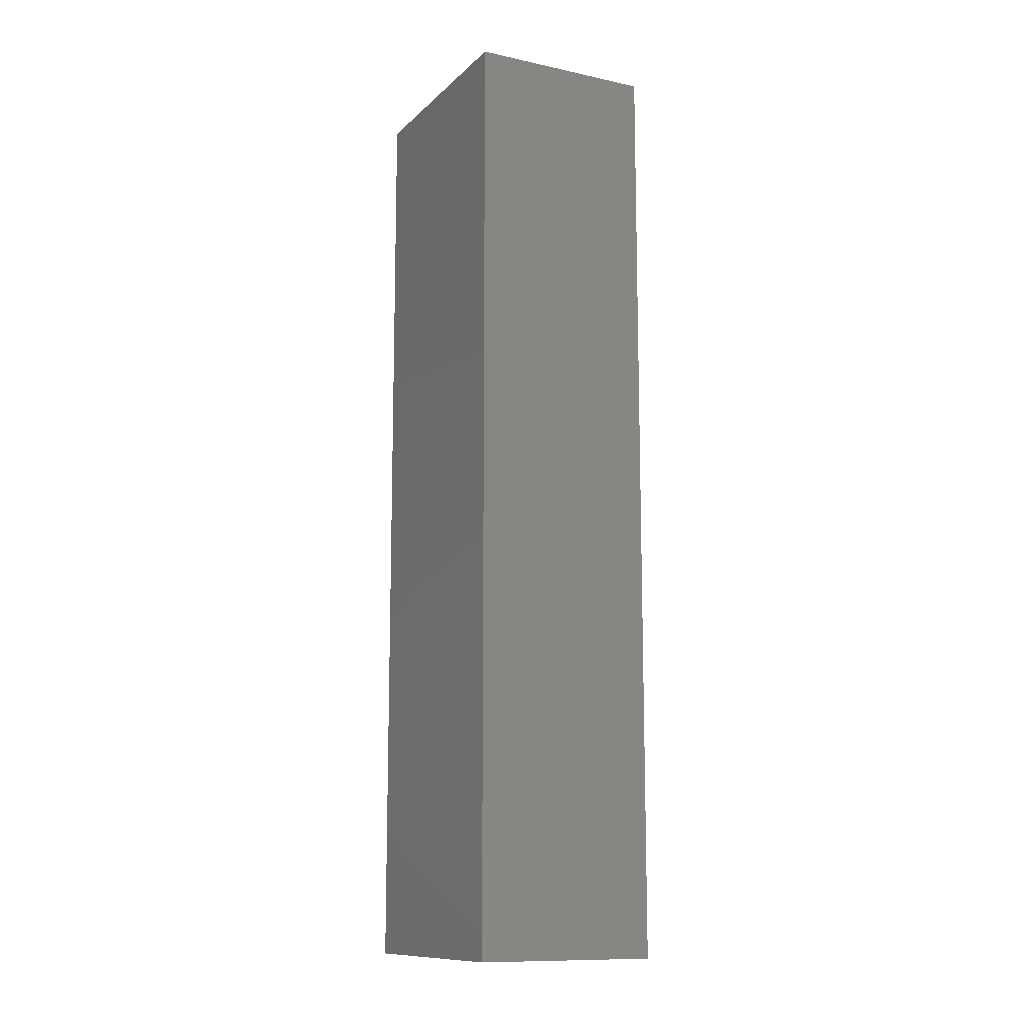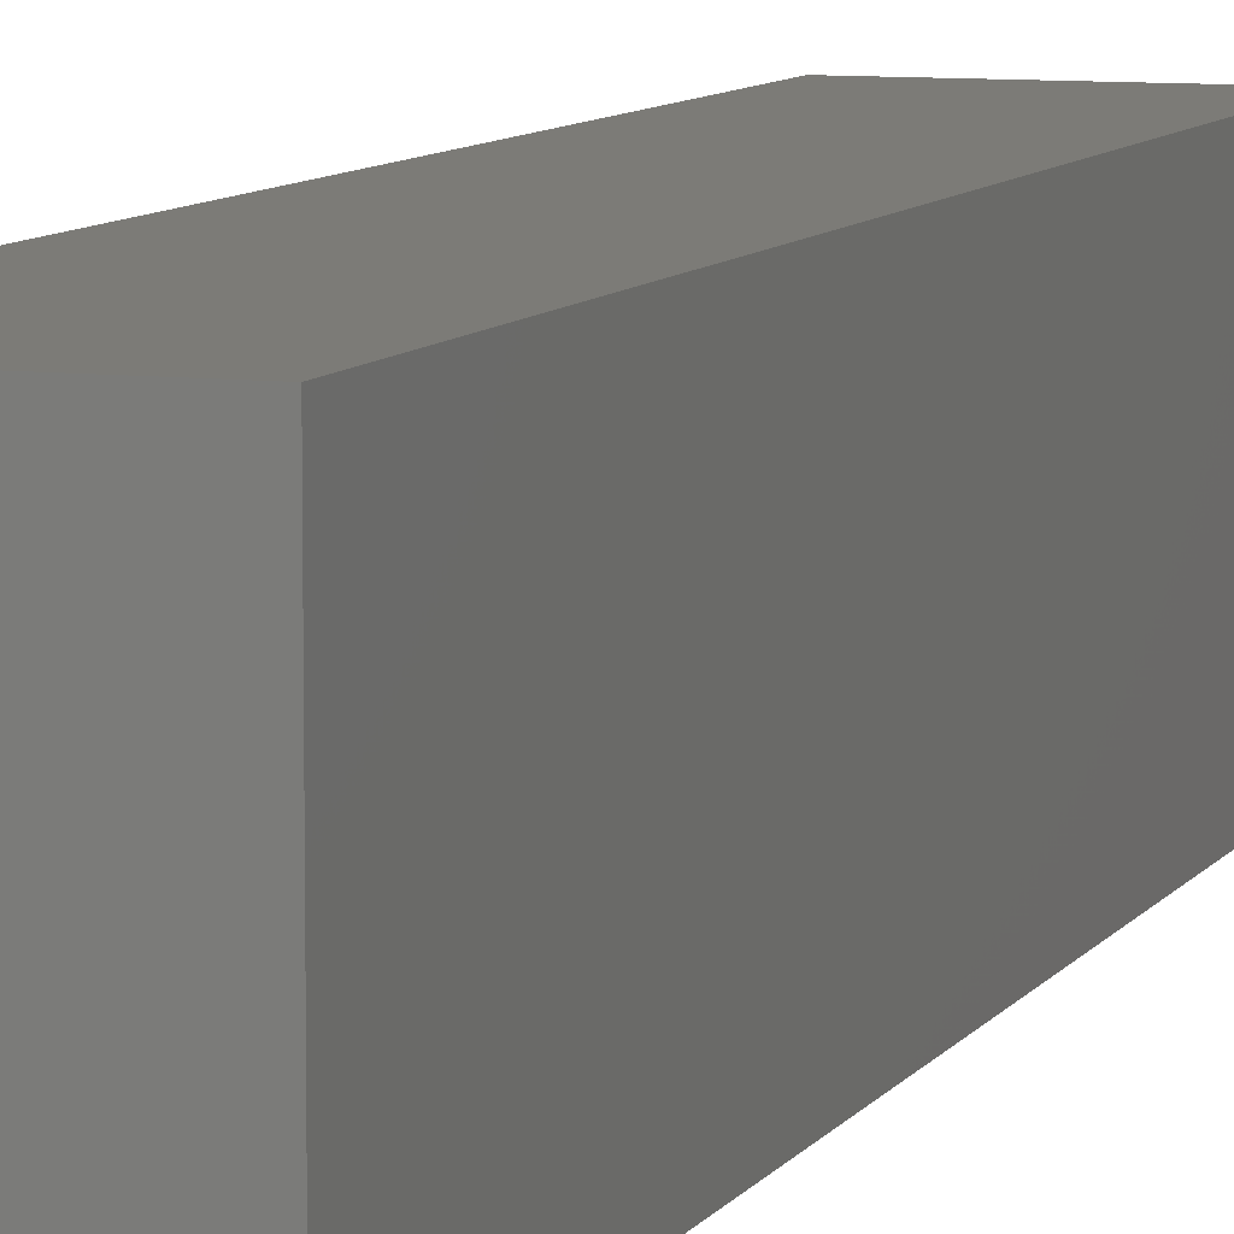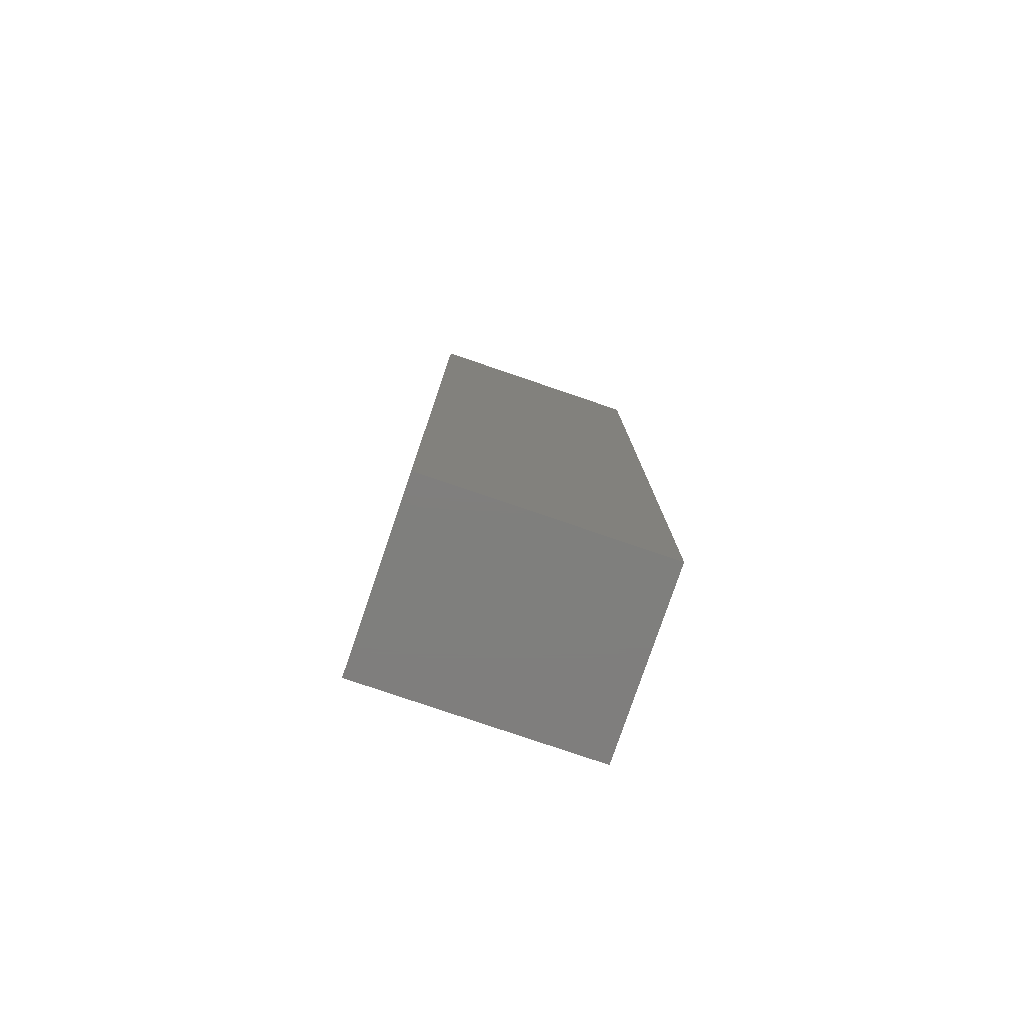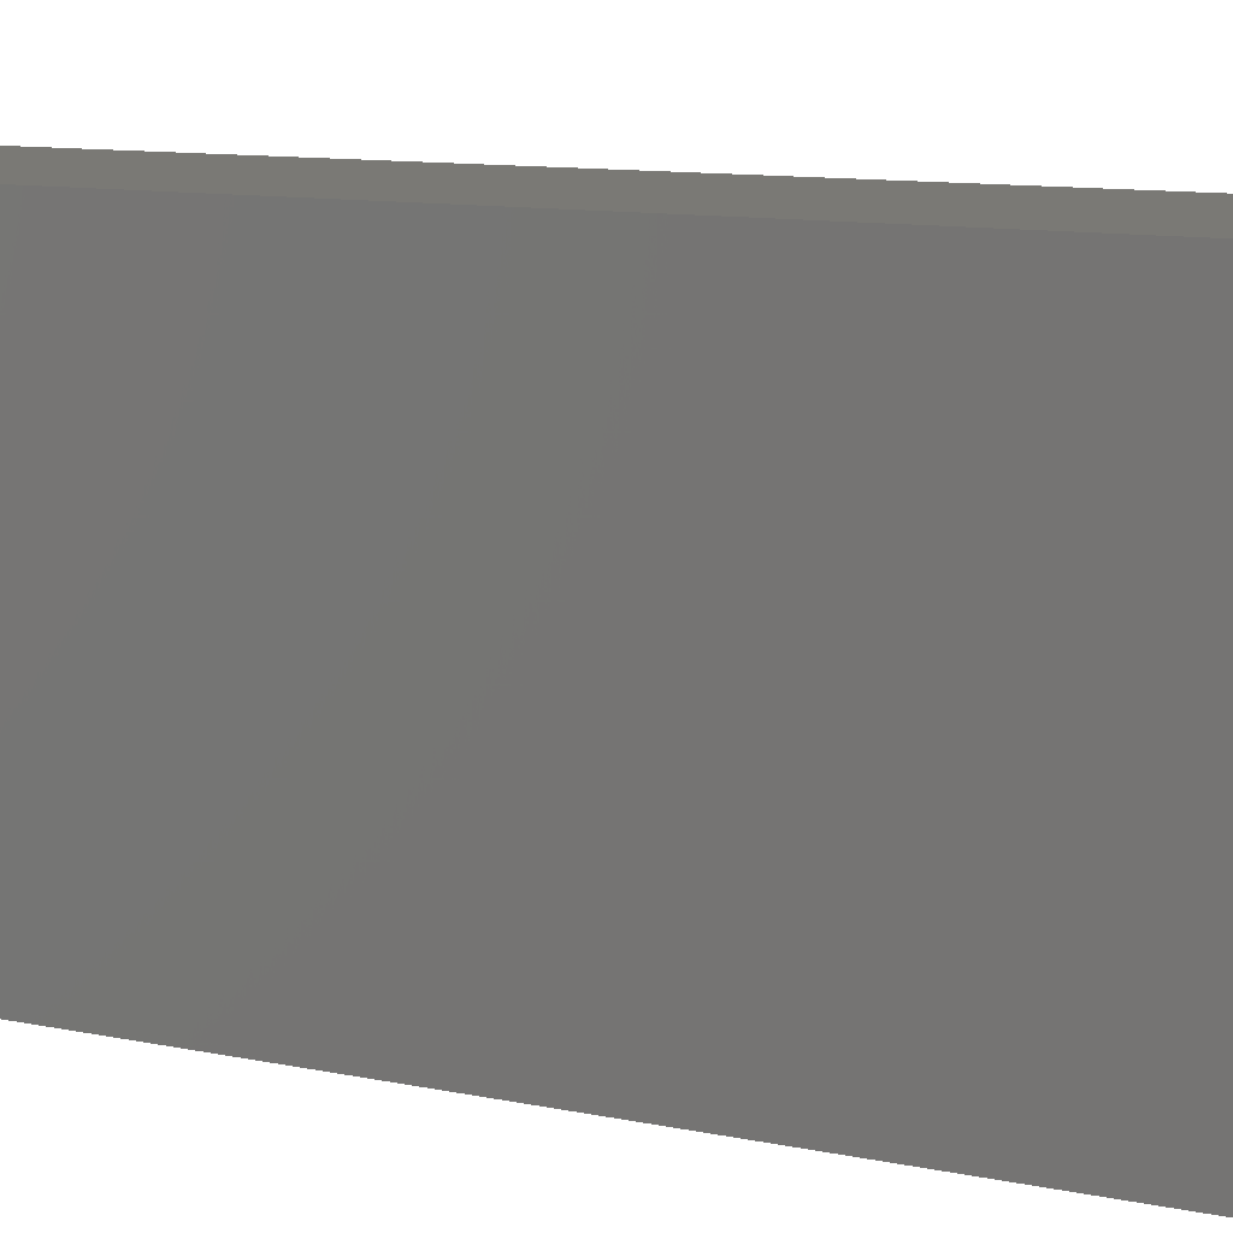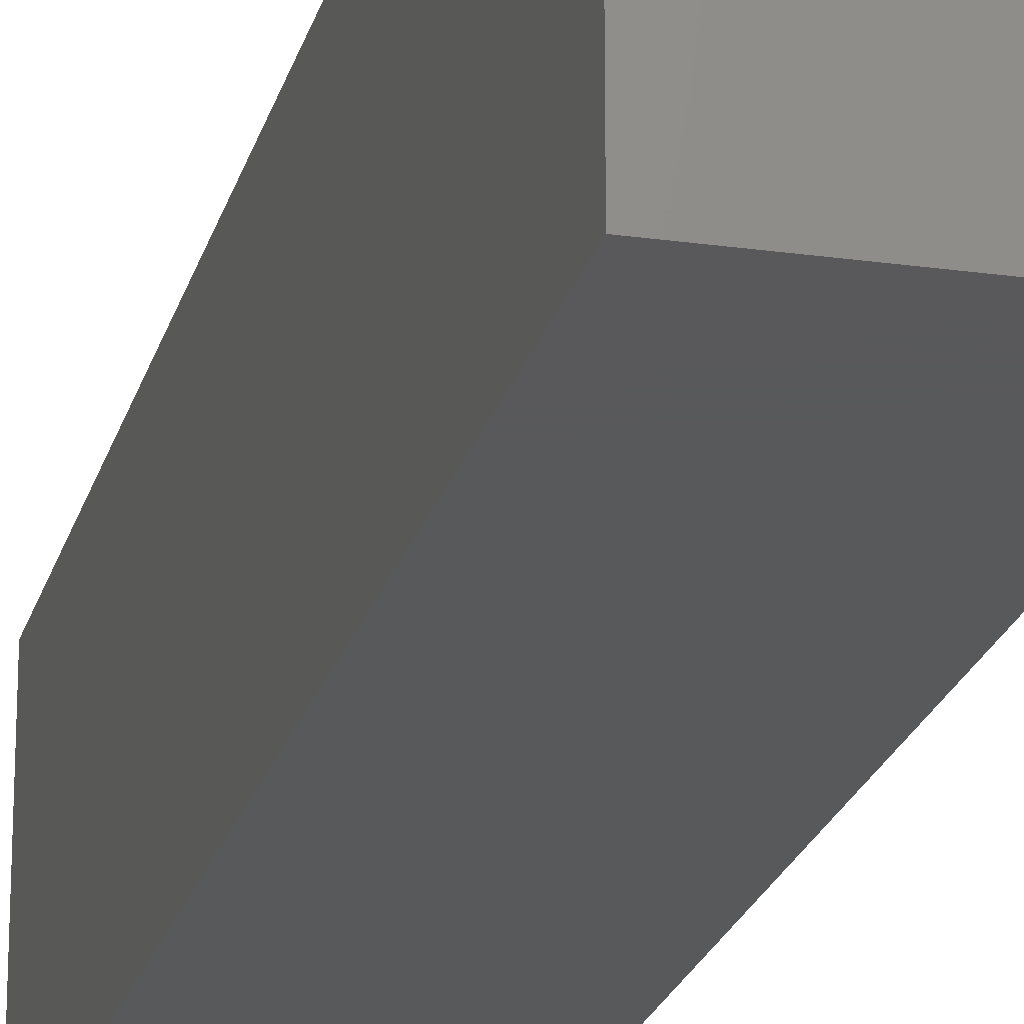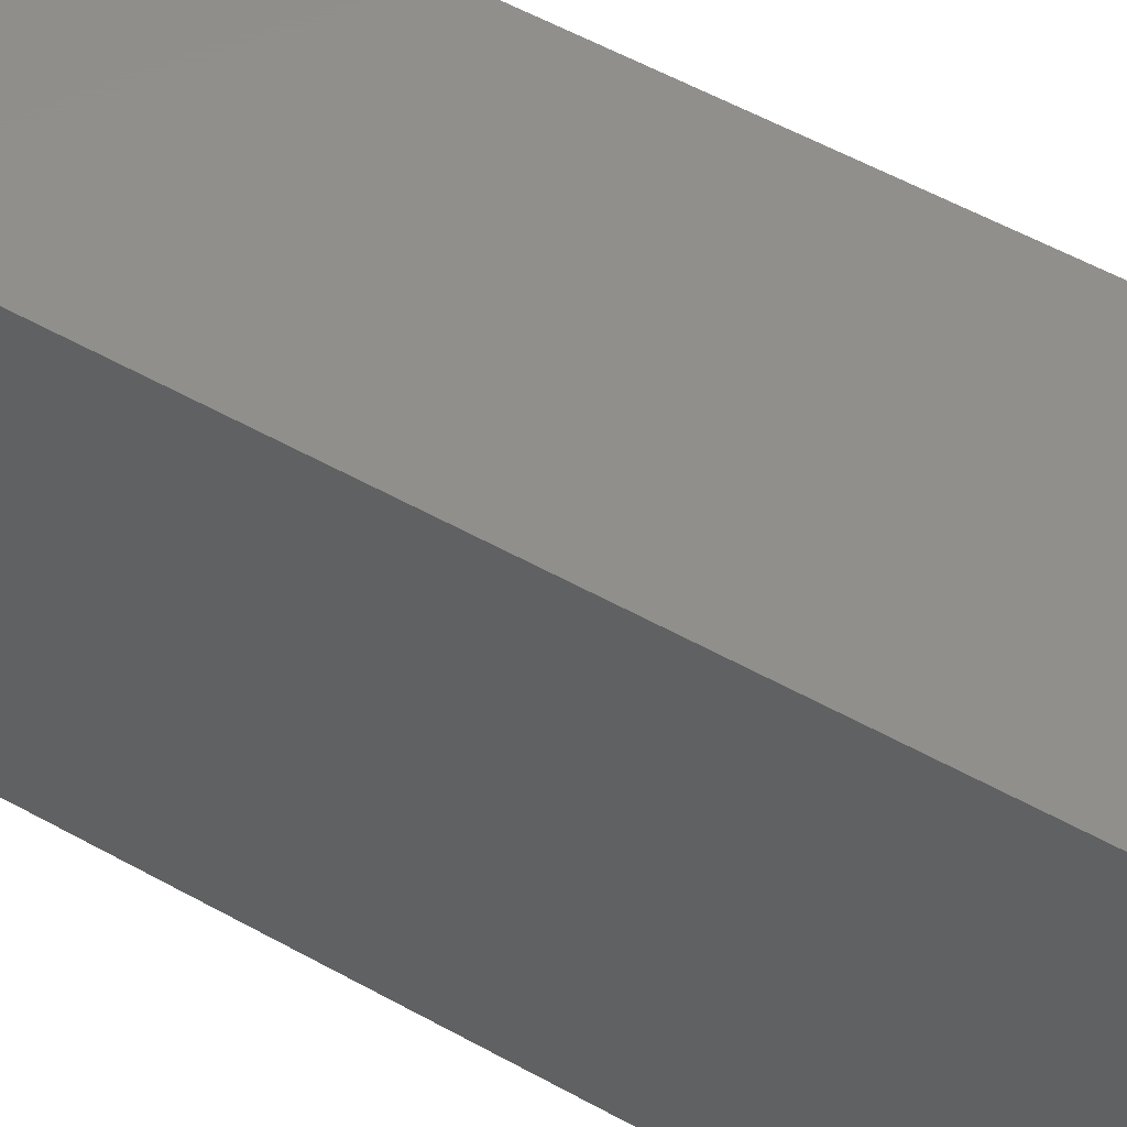
<metadata>
{"format":"stl","ext":"stl","renderer":"f3d","projection":"perspective","resolution":1024,"background":"white","views":[{"elev":-11.9,"azim":-27.0,"up":"+Y"},{"elev":8.3,"azim":18.9,"up":"+Z"},{"elev":-79.0,"azim":71.2,"up":"+Y"},{"elev":6.2,"azim":-48.2,"up":"+Z"},{"elev":-21.9,"azim":-13.9,"up":"+Z"},{"elev":48.6,"azim":122.8,"up":"+Z"}]}
</metadata>
<code>
# stl→obj: 84 verts, 148 faces
v 0.01524 0.02344 0.01562
v 0.01559 0.02516 0.01563
v 0.02313 0.02363 0.01581
v 0.02278 0.02191 0.01581
v 0.01567 0.02173 0.01563
v 0.02172 0.02051 0.01578
v 0.02016 0.01971 0.01574
v 0.0184 0.01967 0.0157
v 0.0168 0.02039 0.01566
v 0.0227 0.02533 0.0158
v 0.01665 0.02656 0.01565
v 0.01821 0.02736 0.01569
v 0.01997 0.0274 0.01574
v 0.02157 0.02668 0.01578
v 0.01562 0.02344 1.087e-19
v 0.01606 0.02173 1.062e-05
v 0.02317 0.02191 0.0001851
v 0.02351 0.02363 0.0001937
v 0.01597 0.02516 8.559e-06
v 0.01719 0.02039 3.832e-05
v 0.01879 0.01967 7.761e-05
v 0.02054 0.01971 0.0001207
v 0.02211 0.02051 0.0001591
v 0.02308 0.02533 0.0001831
v 0.02195 0.02668 0.0001554
v 0.02035 0.0274 0.0001161
v 0.0186 0.02736 7.298e-05
v 0.01703 0.02656 3.46e-05
v 0.02352 0.02344 0.03232
v 0.02313 0.02515 0.03232
v 0.01562 0.02344 0.03232
v 0.01602 0.02172 0.03232
v 0.02313 0.02172 0.03232
v 0.01711 0.02035 0.03232
v 0.01869 0.01959 0.03232
v 0.02045 0.01959 0.03232
v 0.02203 0.02035 0.03232
v 0.01602 0.02515 0.03232
v 0.02203 0.02652 0.03232
v 0.02045 0.02729 0.03232
v 0.01869 0.02729 0.03232
v 0.01711 0.02652 0.03232
v 0.01711 0.02652 0.04688
v 0.01602 0.02515 0.04688
v 0.01562 0.02344 0.04688
v 0.01869 0.02729 0.04688
v 0.02045 0.02729 0.04688
v 0.02203 0.02652 0.04688
v 0.02313 0.02515 0.04688
v 0.02352 0.02344 0.04688
v 0.02203 0.02035 0.04688
v 0.02313 0.02172 0.04688
v 0.02045 0.01959 0.04688
v 0.01869 0.01959 0.04688
v 0.01711 0.02035 0.04688
v 0.01602 0.02172 0.04688
v 0.1094 0.8125 0.1651
v -0.0625 0.8125 0.1651
v 0.1094 -0.0625 0.1651
v -0.0625 -0.0625 0.1651
v 0.1094 0.8125 -0.05469
v -0.0625 0.8125 -0.05469
v 0.1094 -0.0625 -0.05469
v -0.0625 -0.0625 -0.05469
v 0.04688 0.007812 0.1026
v 0.04688 0.007812 0.01562
v 0.03906 0.007812 0.01562
v 0.007812 0.007812 0.01562
v 0 0.007812 0.01562
v 0 0.007812 0.1026
v 0.04688 7.09e-18 0.1026
v 0.04688 1.762e-18 0.01562
v 0 1.611e-18 0.01562
v 0 6.939e-18 0.1026
v 0 0.7422 0.1026
v 0 0.7422 0.01562
v 0.007812 0.7422 0.01562
v 0.03906 0.7422 0.01562
v 0.04688 0.7422 0.01562
v 0.04688 0.7422 0.1026
v 0.04688 0.75 0.1026
v 0.04688 0.75 0.01562
v 0 0.75 0.01562
v 0 0.75 0.1026
f 1 2 3
f 1 3 4
f 1 4 5
f 5 4 6
f 5 6 7
f 5 7 8
f 5 8 9
f 10 3 2
f 10 2 11
f 10 11 12
f 10 12 13
f 10 13 14
f 15 16 17
f 15 17 18
f 15 18 19
f 16 20 21
f 16 21 22
f 16 22 23
f 16 23 17
f 24 25 26
f 24 26 27
f 24 27 28
f 24 28 19
f 24 19 18
f 13 25 14
f 14 25 24
f 14 24 10
f 10 24 18
f 10 18 3
f 25 13 26
f 26 13 12
f 26 12 27
f 27 12 11
f 27 11 28
f 28 11 2
f 28 2 19
f 19 2 1
f 19 1 15
f 8 20 9
f 9 20 16
f 9 16 5
f 5 16 15
f 5 15 1
f 20 8 21
f 21 8 7
f 21 7 22
f 22 7 6
f 22 6 23
f 23 6 4
f 23 4 17
f 17 4 3
f 17 3 18
f 29 30 31
f 29 31 32
f 29 32 33
f 33 32 34
f 33 34 35
f 33 35 36
f 33 36 37
f 38 31 30
f 38 30 39
f 38 39 40
f 38 40 41
f 38 41 42
f 41 43 42
f 42 43 44
f 42 44 38
f 38 44 45
f 38 45 31
f 43 41 46
f 46 41 40
f 46 40 47
f 47 40 39
f 47 39 48
f 48 39 30
f 48 30 49
f 49 30 29
f 49 29 50
f 36 51 37
f 37 51 52
f 37 52 33
f 33 52 50
f 33 50 29
f 51 36 53
f 53 36 35
f 53 35 54
f 54 35 34
f 54 34 55
f 55 34 32
f 55 32 56
f 56 32 31
f 56 31 45
f 50 52 56
f 50 56 45
f 50 45 49
f 44 43 46
f 44 46 47
f 44 47 48
f 44 48 49
f 44 49 45
f 52 51 53
f 52 53 54
f 52 54 55
f 52 55 56
f 57 58 59
f 59 58 60
f 61 62 57
f 57 62 58
f 59 63 57
f 57 63 61
f 59 60 63
f 63 60 64
f 60 58 64
f 64 58 62
f 63 64 61
f 61 64 62
f 65 66 67
f 65 67 68
f 65 68 69
f 65 69 70
f 71 72 65
f 65 72 66
f 72 73 69
f 72 69 68
f 72 68 67
f 72 67 66
f 74 70 73
f 73 70 69
f 65 70 71
f 71 70 74
f 71 74 72
f 72 74 73
f 75 76 77
f 75 77 78
f 75 78 79
f 75 79 80
f 80 79 81
f 81 79 82
f 83 82 79
f 83 79 78
f 83 78 77
f 83 77 76
f 75 84 76
f 76 84 83
f 81 84 80
f 80 84 75
f 82 83 81
f 81 83 84

</code>
